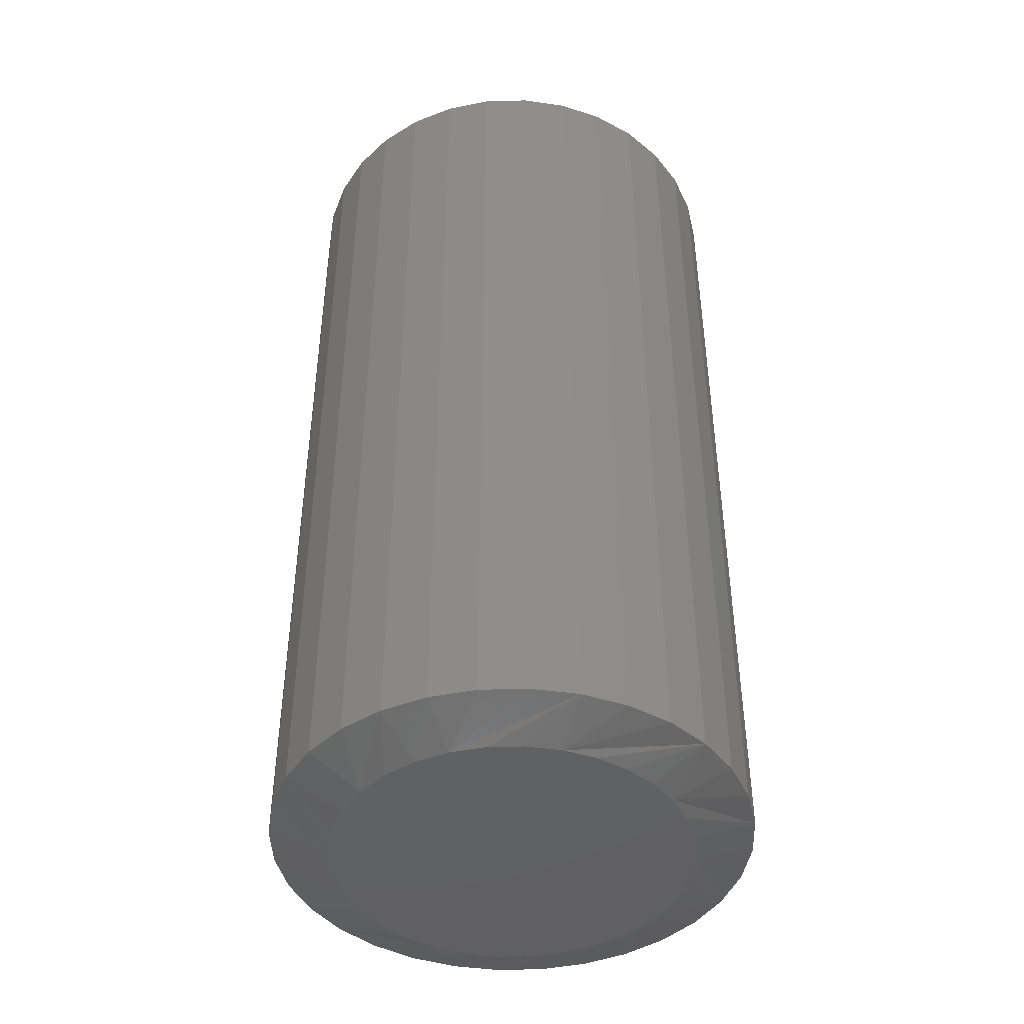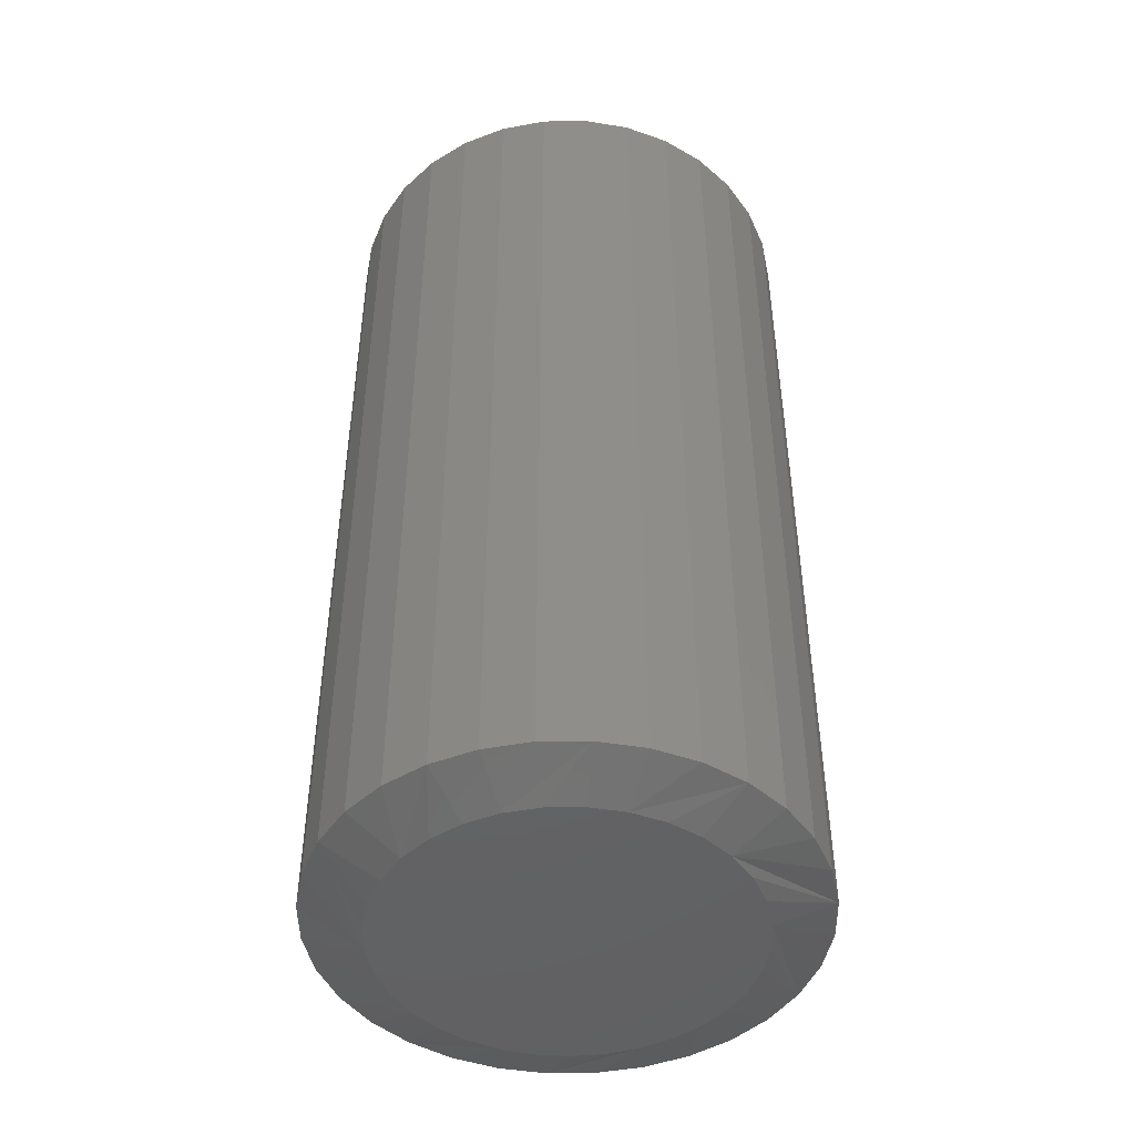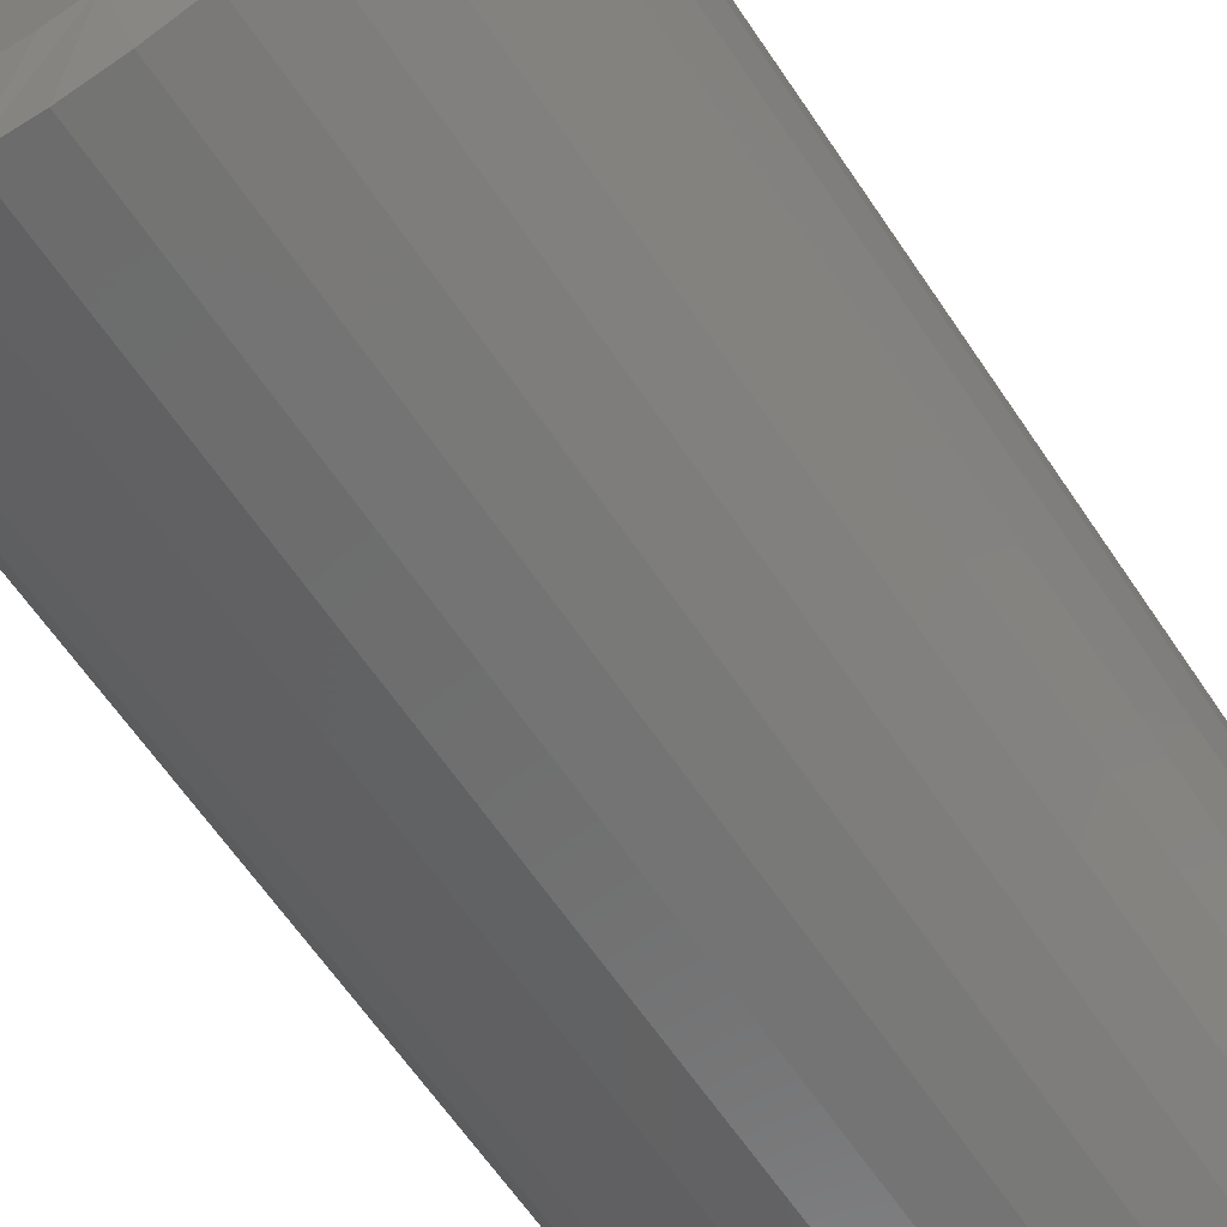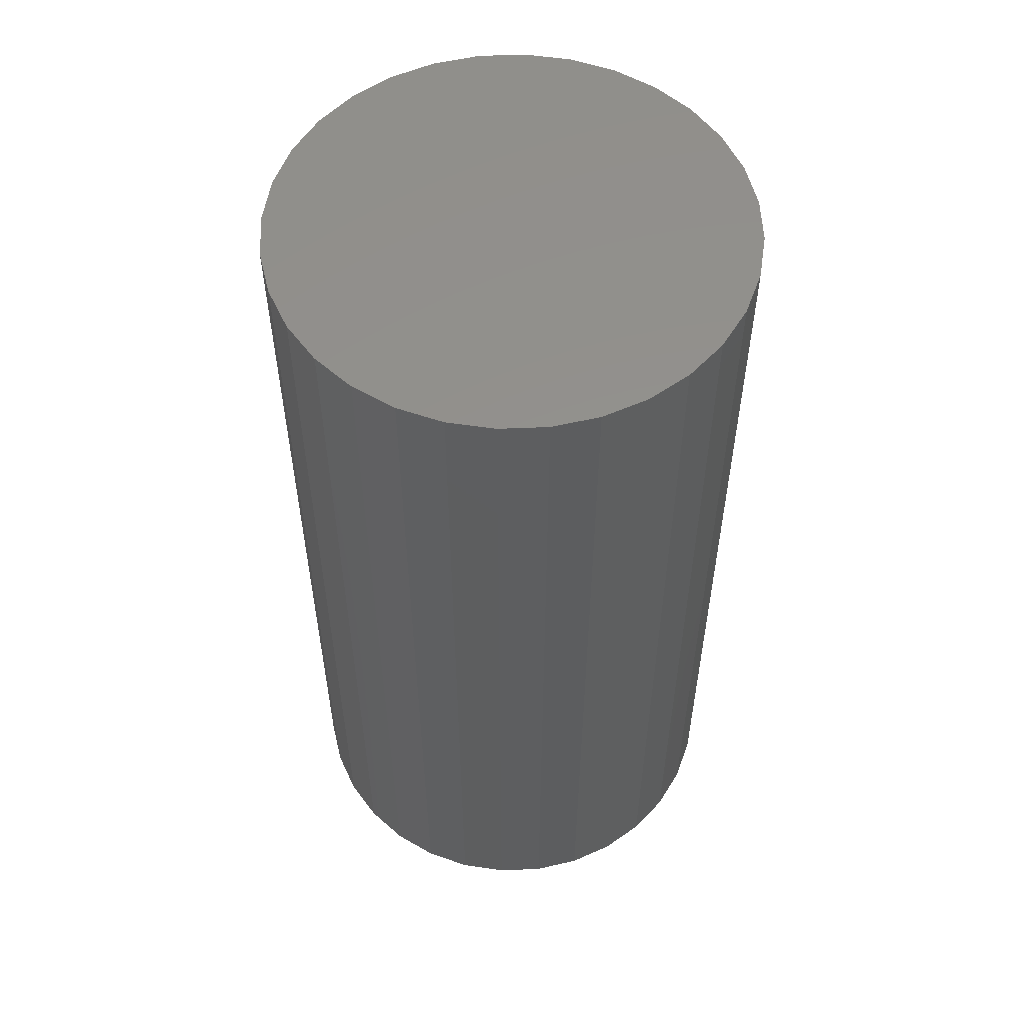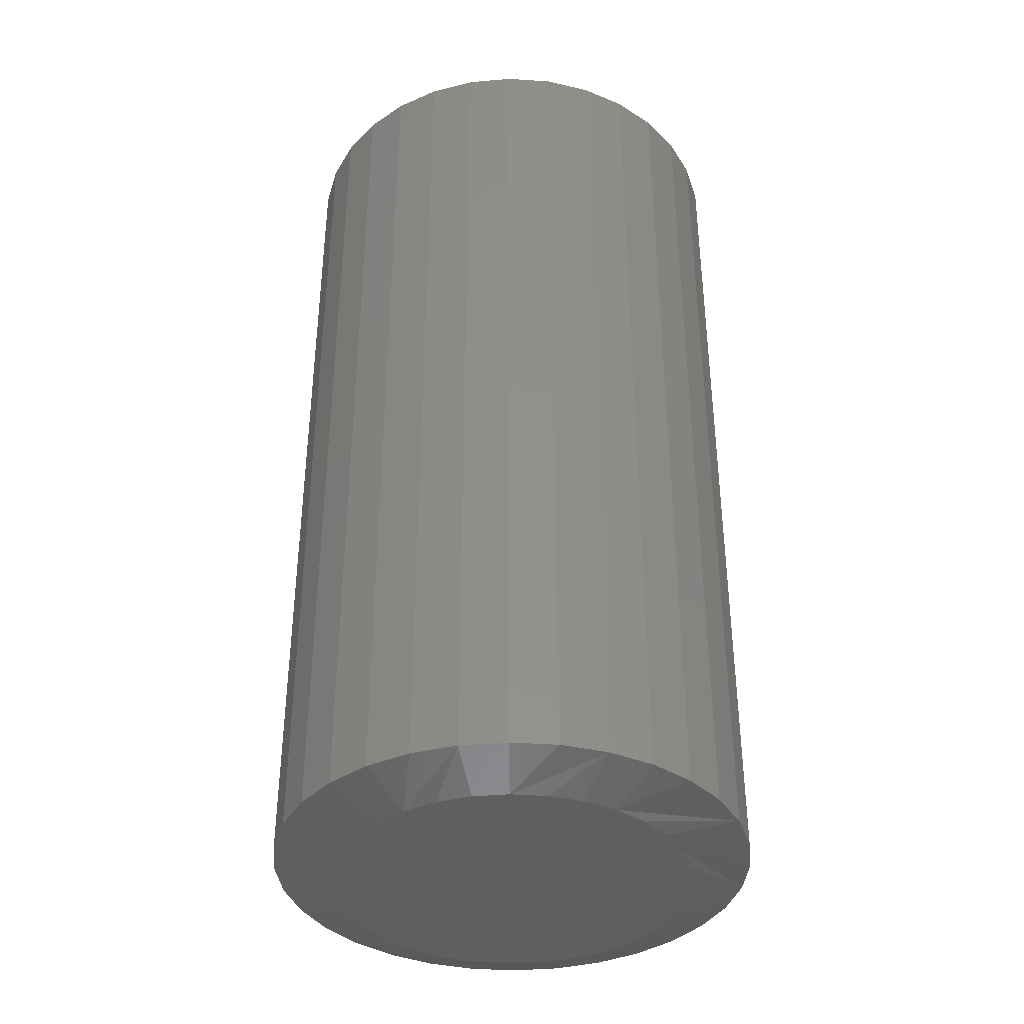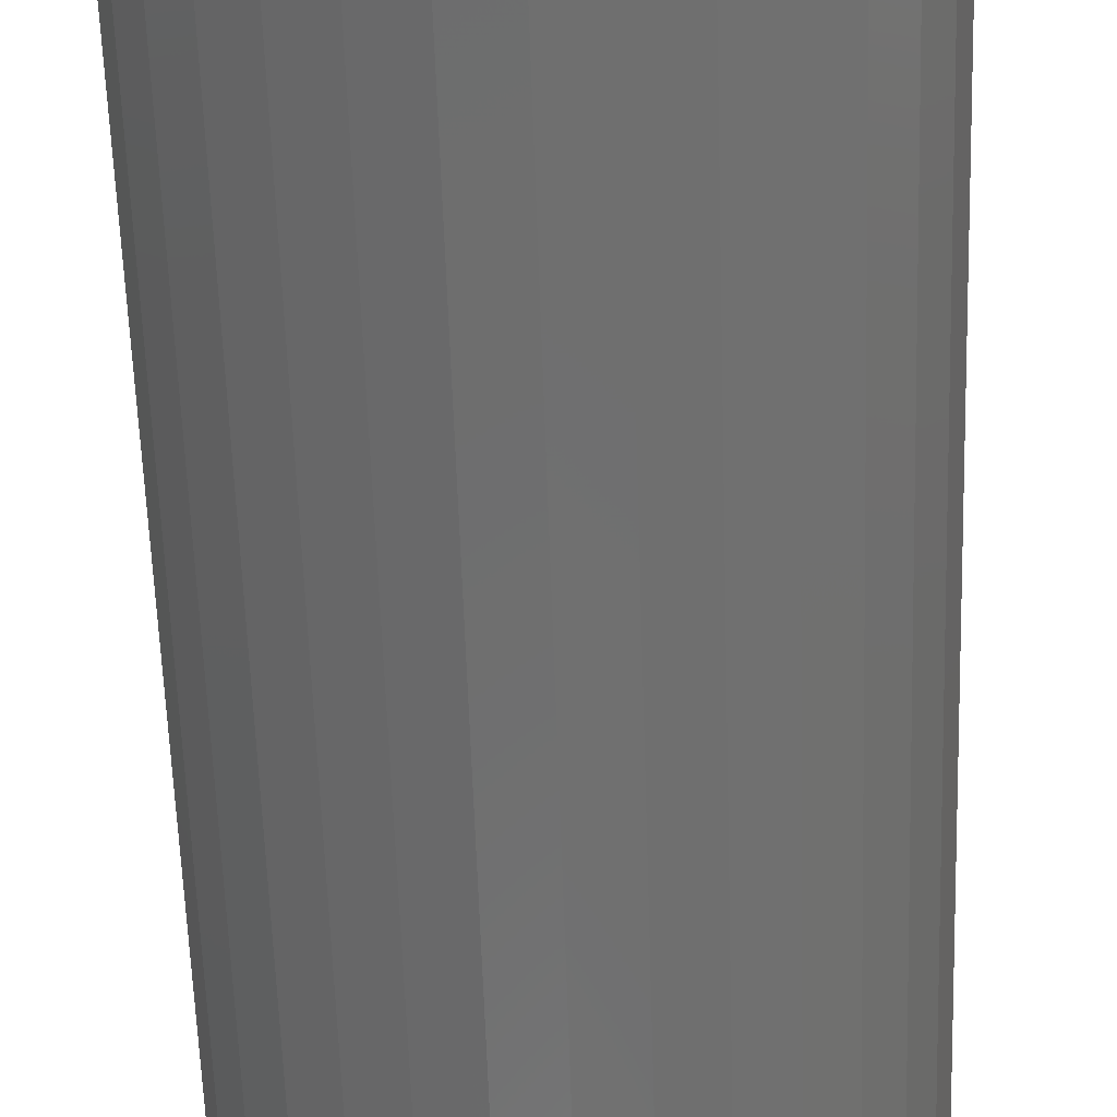
<metadata>
{"format":"stl","ext":"stl","renderer":"f3d","projection":"perspective","resolution":1024,"background":"white","views":[{"elev":-44.2,"azim":75.0,"up":"+Z"},{"elev":-46.4,"azim":6.3,"up":"+Z"},{"elev":-62.9,"azim":-146.2,"up":"+Y"},{"elev":55.3,"azim":104.4,"up":"+Z"},{"elev":-38.1,"azim":23.2,"up":"+Z"},{"elev":-61.2,"azim":1.9,"up":"+Y"}]}
</metadata>
<code>
# stl→obj: 97 verts, 190 faces
v -0.03705 0.1372 0
v -0.01118 0.142 0
v 0.01513 0.142 0
v 0.041 0.1372 0
v -0.06159 0.1276 0
v 0.06554 0.1276 0
v 0.02979 -0.1399 0
v -0.02585 -0.1399 0
v 0.05654 -0.1317 0
v 0.001974 -0.1426 0
v -0.0526 -0.1317 0
v -0.07725 -0.1186 0
v 0.0812 -0.1186 0
v -0.09886 -0.1008 0
v 0.1028 -0.1008 0
v -0.1166 -0.07922 0
v 0.1205 -0.07922 0
v -0.1298 -0.05457 0
v 0.1337 -0.05457 0
v -0.1379 -0.02782 0
v 0.1418 -0.02782 0
v -0.1406 -9.416e-07 0
v 0.1446 2.49e-17 0
v -0.1382 0.0262 0
v 0.1421 0.0262 0
v -0.131 0.05151 0
v 0.1349 0.05151 0
v -0.1193 0.07507 0
v 0.1232 0.07507 0
v -0.1034 0.09607 0
v 0.1074 0.09607 0
v -0.08396 0.1138 0
v 0.08791 0.1138 0
v 0.1914 -4.641e-17 0.01562
v 0.1914 0 0.75
v 0.1878 -0.03696 0.01562
v 0.1878 -0.03696 0.75
v 0.177 -0.07251 0.01562
v 0.177 -0.07251 0.75
v 0.1595 -0.1053 0.01562
v 0.1595 -0.1053 0.75
v 0.136 -0.134 0.01562
v 0.136 -0.134 0.75
v 0.1072 -0.1575 0.01562
v 0.1072 -0.1575 0.75
v 0.07448 -0.1751 0.01562
v 0.07448 -0.1751 0.75
v 0.03894 -0.1858 0.01562
v 0.03894 -0.1858 0.75
v 0.001974 -0.1895 0.01562
v 0.001974 -0.1895 0.75
v -0.03499 -0.1858 0.01562
v -0.03499 -0.1858 0.75
v -0.07053 -0.1751 0.01562
v -0.07053 -0.1751 0.75
v -0.1033 -0.1575 0.01562
v -0.1033 -0.1575 0.75
v -0.132 -0.134 0.01562
v -0.132 -0.134 0.75
v -0.1556 -0.1053 0.01562
v -0.1556 -0.1053 0.75
v -0.1731 -0.07251 0.01562
v -0.1731 -0.07251 0.75
v -0.1839 -0.03696 0.01562
v -0.1839 -0.03696 0.75
v -0.1875 2.32e-17 0.01562
v -0.1875 2.32e-17 0.75
v -0.1839 0.03696 0.01562
v -0.1839 0.03696 0.75
v -0.1731 0.07251 0.01562
v -0.1731 0.07251 0.75
v -0.1556 0.1053 0.01562
v -0.1556 0.1053 0.75
v -0.132 0.134 0.01562
v -0.132 0.134 0.75
v -0.1033 0.1575 0.01562
v -0.1033 0.1575 0.75
v -0.07053 0.1751 0.01562
v -0.07053 0.1751 0.75
v -0.03499 0.1858 0.01562
v -0.03499 0.1858 0.75
v 0.001974 0.1895 0.01562
v 0.001974 0.1895 0.75
v 0.03894 0.1858 0.01562
v 0.03894 0.1858 0.75
v 0.07448 0.1751 0.01562
v 0.07448 0.1751 0.75
v 0.1072 0.1575 0.01562
v 0.1072 0.1575 0.75
v 0.136 0.134 0.01562
v 0.136 0.134 0.75
v 0.1595 0.1053 0.01562
v 0.1595 0.1053 0.75
v 0.177 0.07251 0.01562
v 0.177 0.07251 0.75
v 0.1878 0.03696 0.01562
v 0.1878 0.03696 0.75
f 1 2 3
f 4 1 3
f 5 1 4
f 6 5 4
f 7 8 9
f 10 8 7
f 8 11 9
f 9 11 12
f 9 12 13
f 13 12 14
f 13 14 15
f 15 14 16
f 15 16 17
f 17 16 18
f 17 18 19
f 19 18 20
f 19 20 21
f 21 20 22
f 21 22 23
f 23 22 24
f 23 24 25
f 25 24 26
f 25 26 27
f 27 26 28
f 27 28 29
f 29 28 30
f 29 30 31
f 31 30 32
f 31 32 33
f 33 32 5
f 33 5 6
f 34 35 36
f 36 35 37
f 36 37 38
f 38 37 39
f 38 39 40
f 40 39 41
f 40 41 42
f 42 41 43
f 42 43 44
f 44 43 45
f 44 45 46
f 46 45 47
f 46 47 48
f 48 47 49
f 48 49 50
f 50 49 51
f 50 51 52
f 52 51 53
f 52 53 54
f 54 53 55
f 54 55 56
f 56 55 57
f 56 57 58
f 58 57 59
f 58 59 60
f 60 59 61
f 60 61 62
f 62 61 63
f 62 63 64
f 64 63 65
f 64 65 66
f 66 65 67
f 66 67 68
f 68 67 69
f 68 69 70
f 70 69 71
f 70 71 72
f 72 71 73
f 72 73 74
f 74 73 75
f 74 75 76
f 76 75 77
f 76 77 78
f 78 77 79
f 78 79 80
f 80 79 81
f 80 81 82
f 82 81 83
f 82 83 84
f 84 83 85
f 84 85 86
f 86 85 87
f 86 87 88
f 88 87 89
f 88 89 90
f 90 89 91
f 90 91 92
f 92 91 93
f 92 93 94
f 94 93 95
f 94 95 96
f 96 95 97
f 96 97 34
f 34 97 35
f 14 54 56
f 16 60 18
f 20 18 60
f 8 48 50
f 11 54 12
f 54 14 12
f 9 42 44
f 7 48 10
f 48 8 10
f 17 36 38
f 15 42 13
f 42 9 13
f 34 36 17
f 34 17 19
f 34 19 21
f 34 21 23
f 22 20 60
f 22 60 62
f 22 62 64
f 22 64 66
f 60 16 58
f 58 16 14
f 58 14 56
f 54 11 52
f 52 11 8
f 52 8 50
f 48 7 46
f 46 7 9
f 46 9 44
f 42 15 40
f 40 15 17
f 40 17 38
f 31 86 88
f 31 88 90
f 4 80 82
f 4 82 84
f 84 86 4
f 4 86 6
f 33 6 86
f 86 31 33
f 5 74 76
f 76 78 5
f 5 78 1
f 78 80 1
f 1 80 2
f 3 2 80
f 80 4 3
f 28 68 70
f 30 74 32
f 74 5 32
f 92 23 25
f 92 25 27
f 92 27 29
f 92 29 31
f 92 31 90
f 66 68 28
f 66 28 26
f 66 26 24
f 66 24 22
f 23 92 94
f 23 94 96
f 23 96 34
f 74 30 72
f 72 30 28
f 72 28 70
f 81 85 83
f 85 81 79
f 85 79 87
f 47 53 49
f 49 53 51
f 87 79 89
f 89 79 77
f 89 77 91
f 91 77 75
f 91 75 93
f 93 75 73
f 93 73 95
f 95 73 71
f 95 71 97
f 97 71 69
f 97 69 35
f 35 69 67
f 35 67 37
f 37 67 65
f 37 65 39
f 39 65 63
f 39 63 41
f 41 63 61
f 41 61 43
f 43 61 59
f 43 59 45
f 45 59 57
f 45 57 47
f 47 57 55
f 47 55 53

</code>
